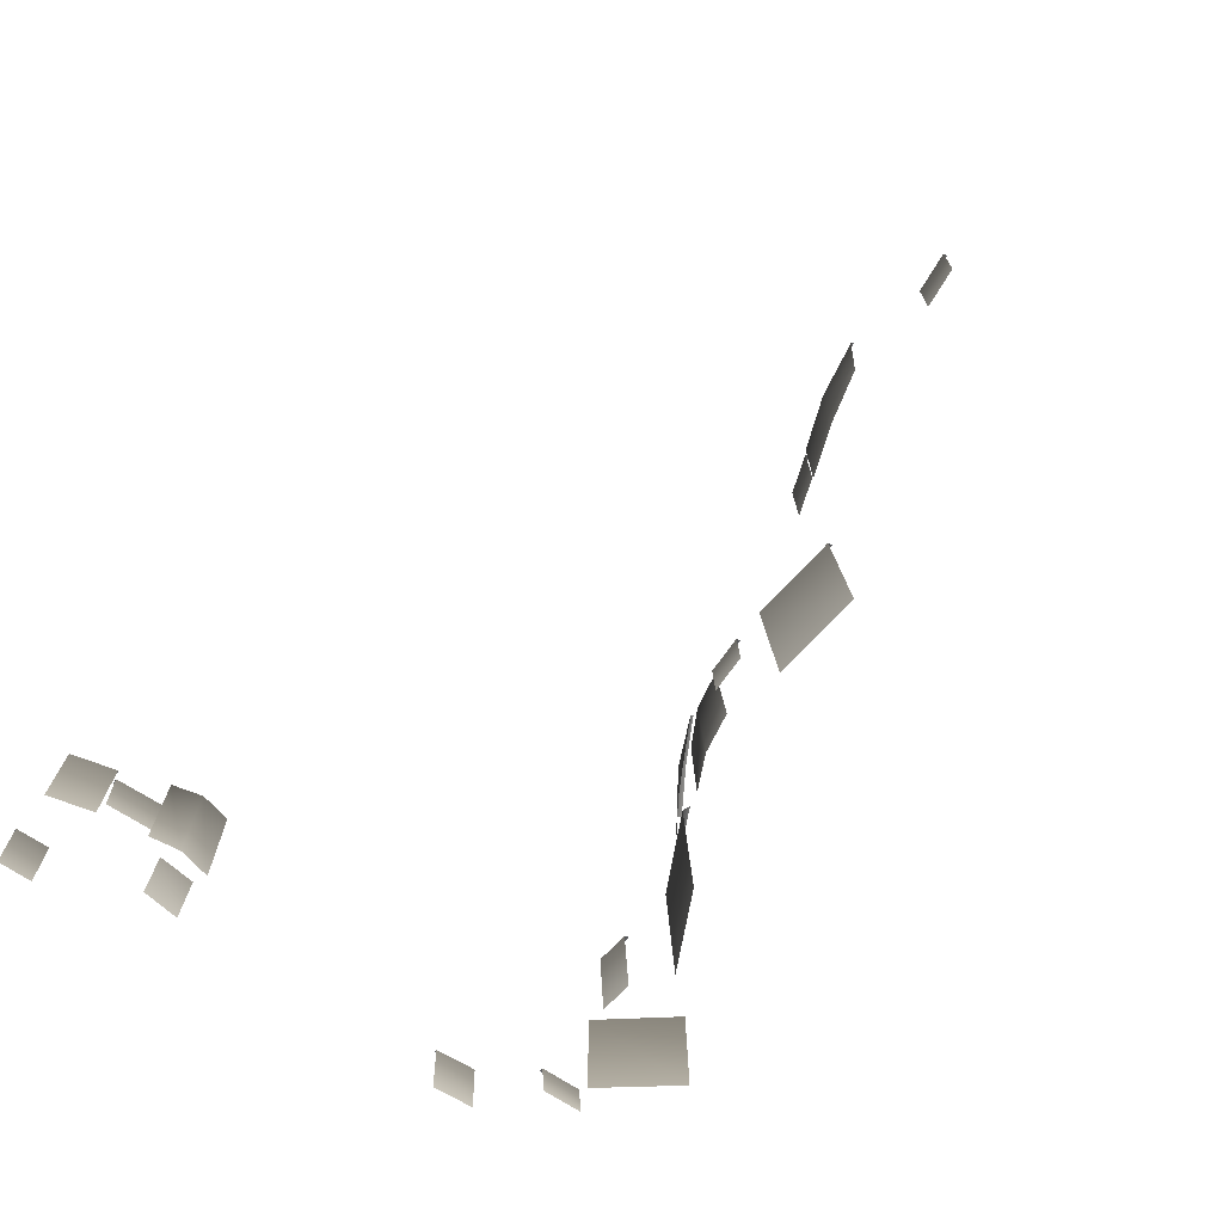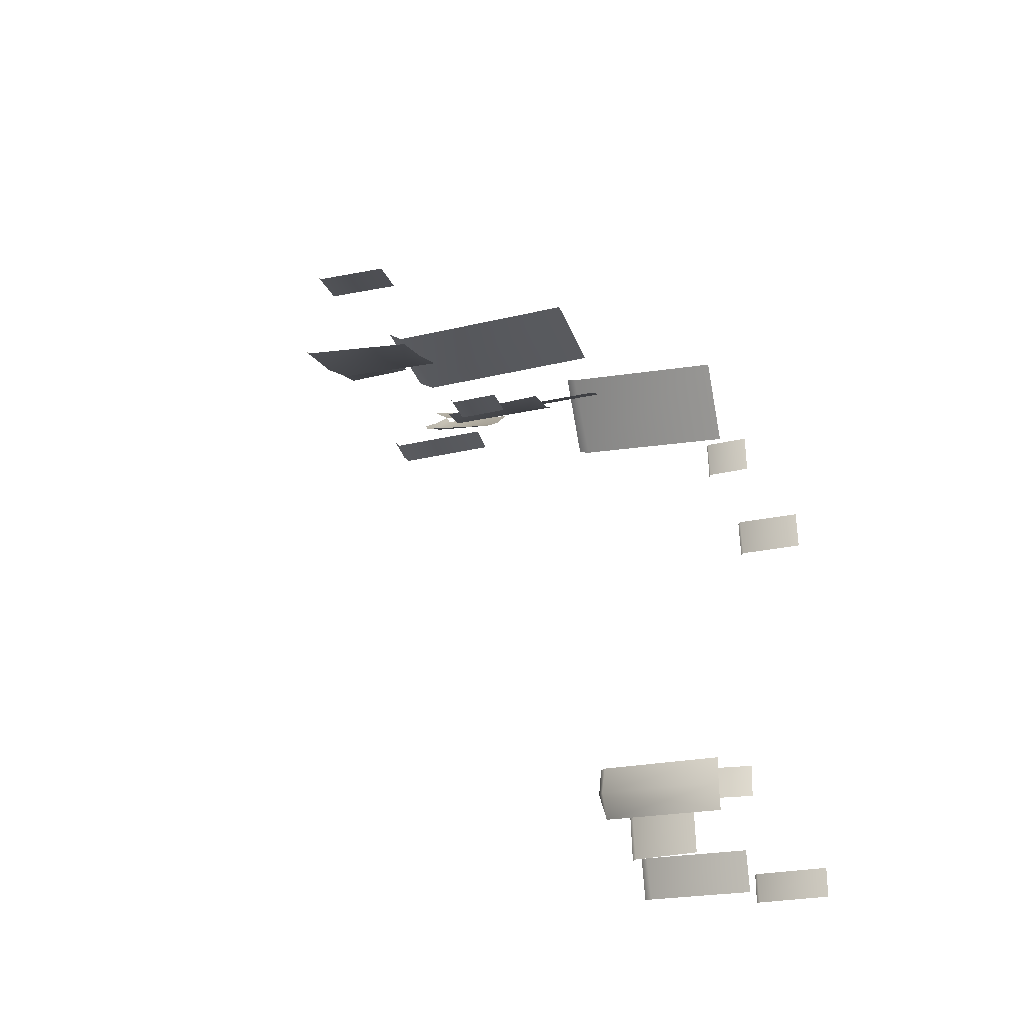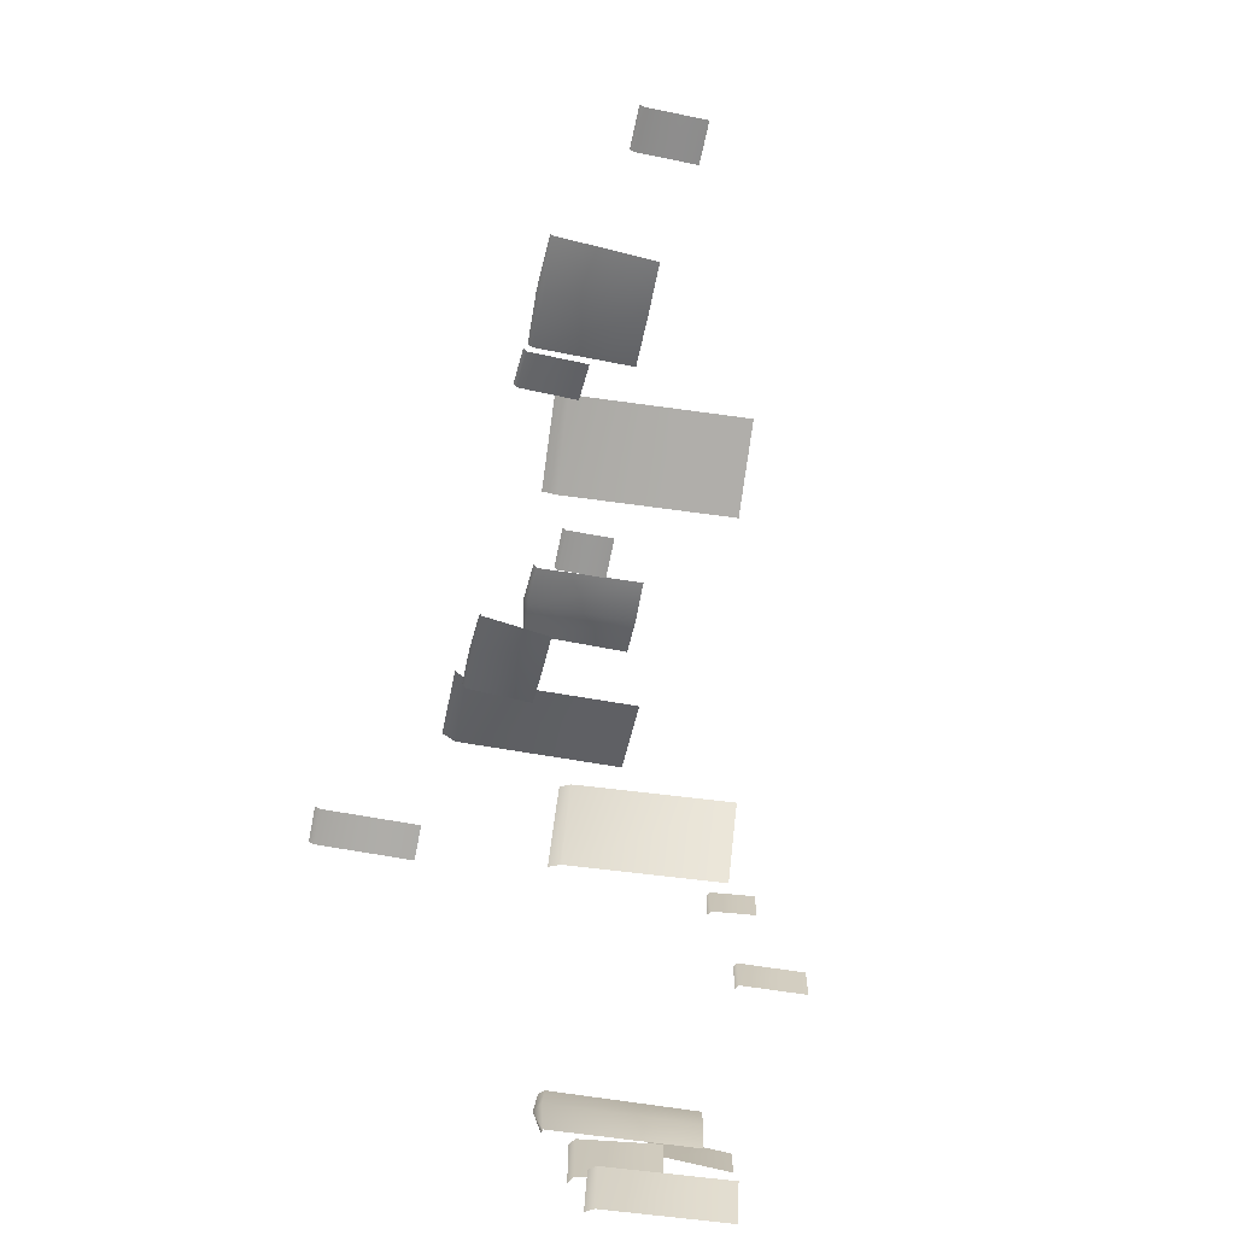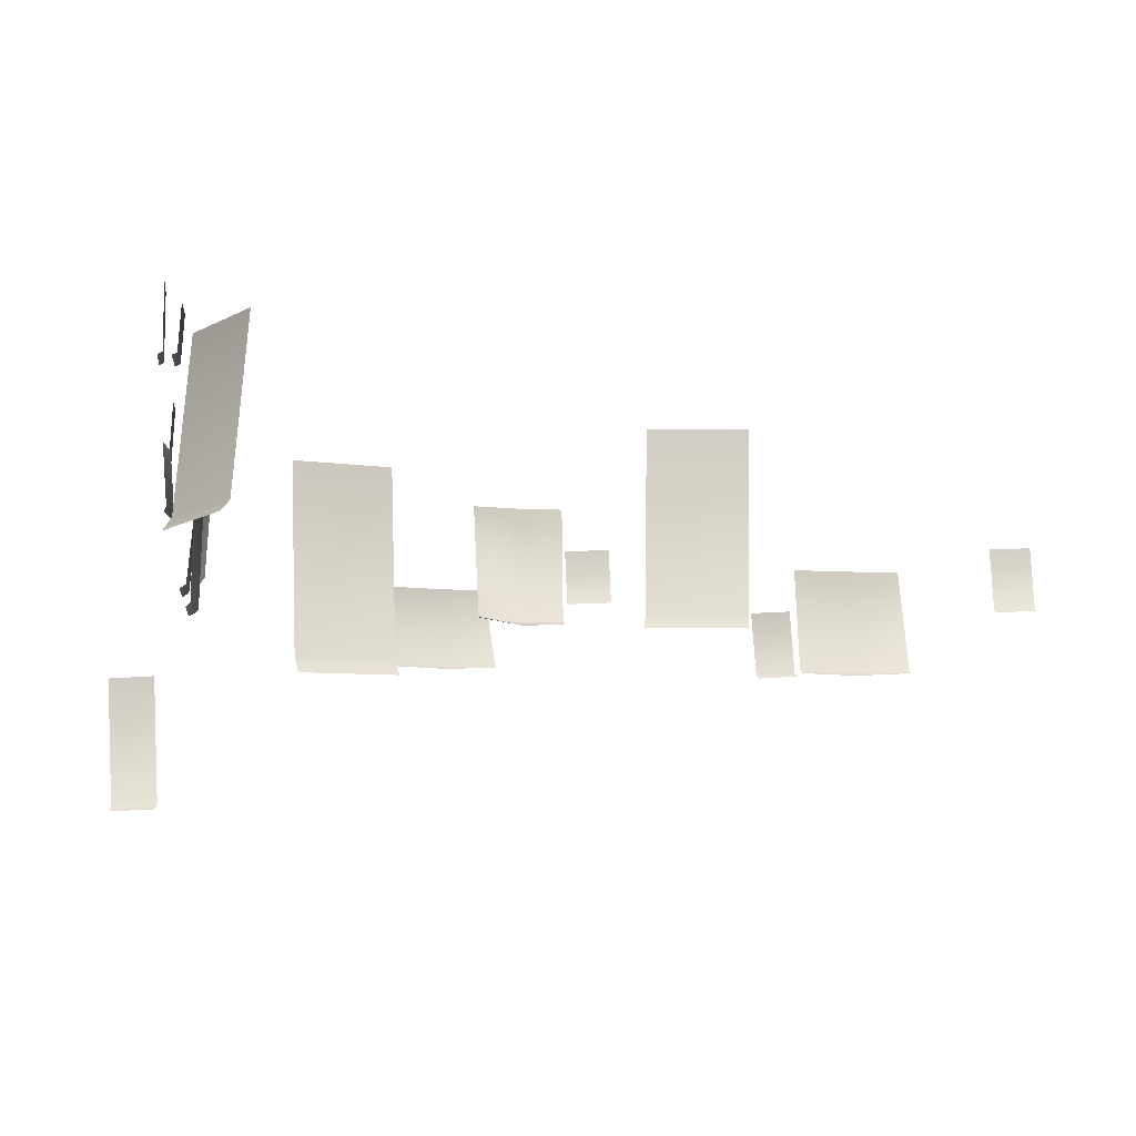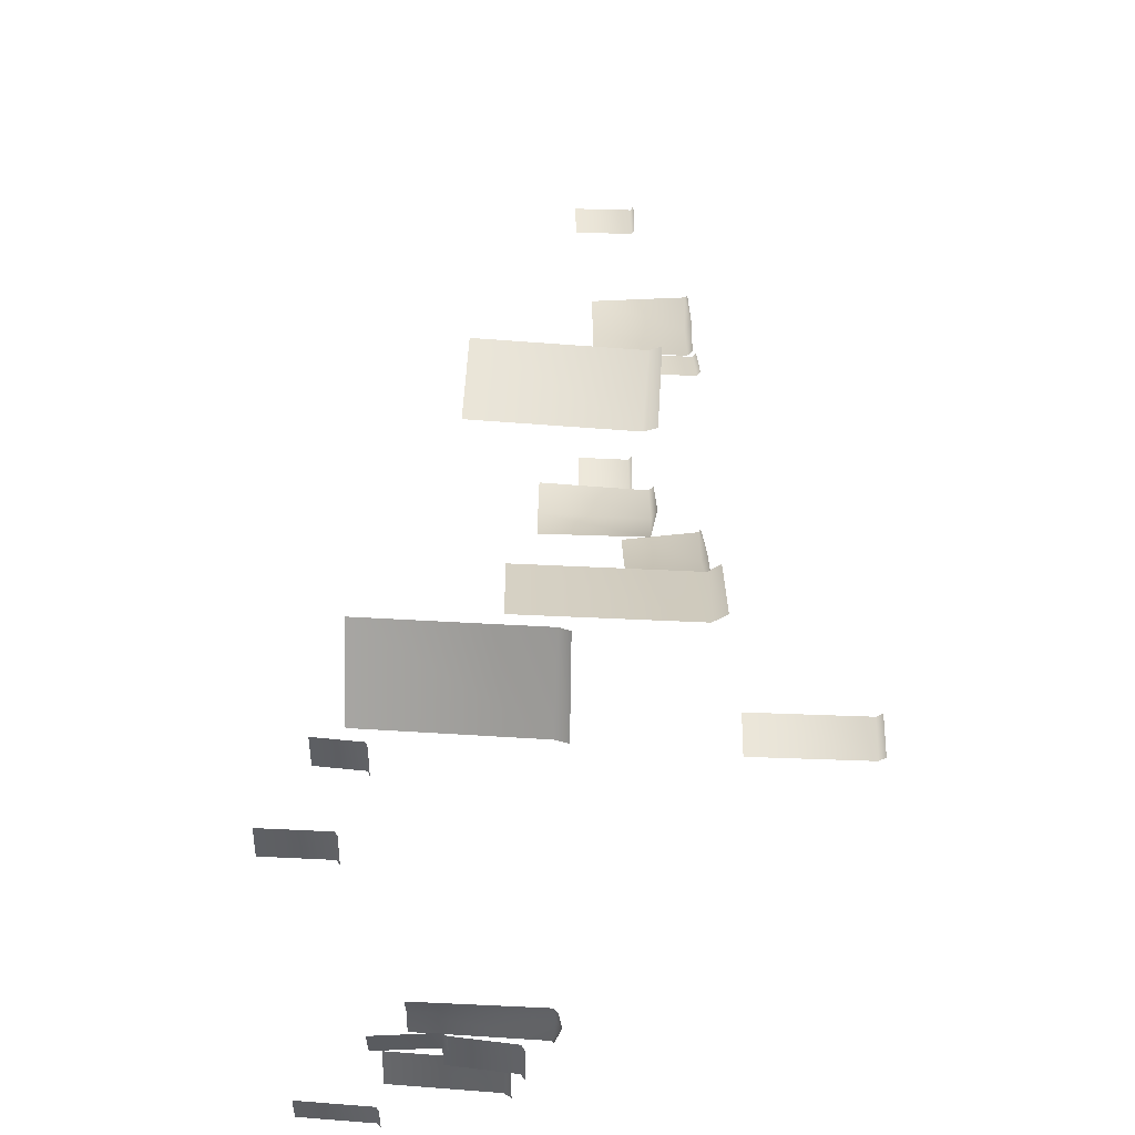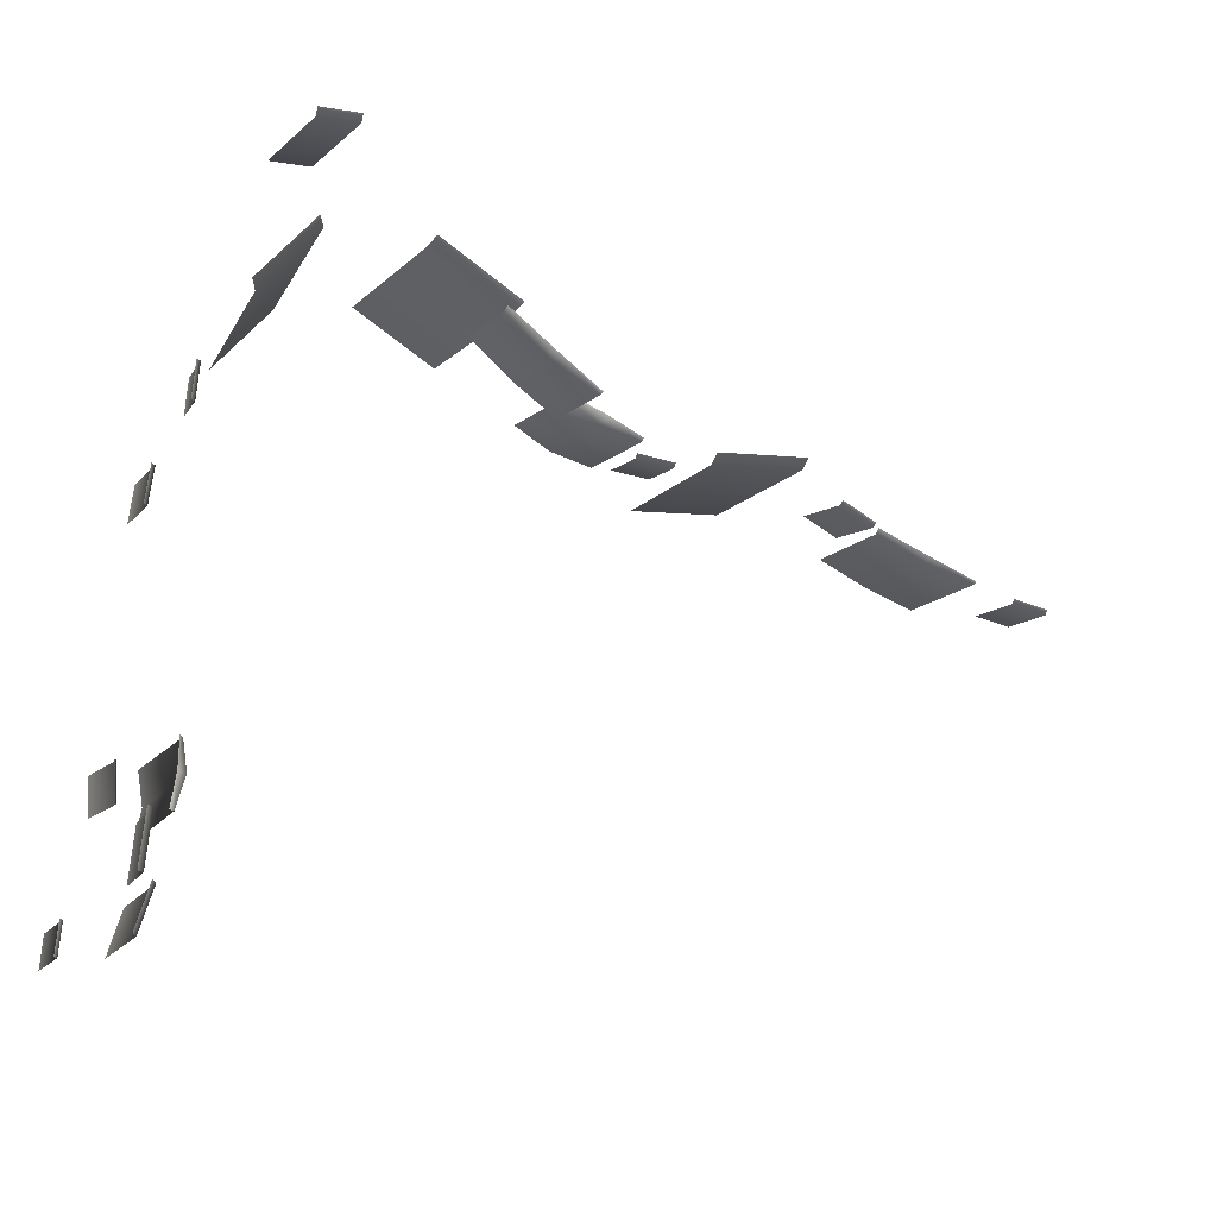
<metadata>
{"format":"obj","ext":"obj","renderer":"f3d","projection":"perspective","resolution":1024,"background":"white","views":[{"elev":-71.6,"azim":-128.4,"up":"+Y"},{"elev":-26.1,"azim":-74.2,"up":"+Z"},{"elev":-72.8,"azim":-100.1,"up":"+Z"},{"elev":78.6,"azim":178.7,"up":"+Z"},{"elev":54.6,"azim":91.3,"up":"+Z"},{"elev":-15.9,"azim":153.2,"up":"+Z"}]}
</metadata>
<code>
g NewMesh_tris_168
v -17.43 -5.57 -11.25
v -17.21 -17.96 -10.36
v -13.09 -5.659 -8.728
v -12.78 -17.8 -8.052
v -22.32 -17.96 -11.48
v -22.2 -5.824 -12.41
v -17.88 -4.89 -10.24
v -13.37 -5.561 -8.271
v -22.4 -5.279 -11.97
v -17.43 -5.57 -11.25
v -13.09 -5.659 -8.728
v -17.21 -17.96 -10.36
v -12.78 -17.8 -8.052
v -22.32 -17.96 -11.48
v -22.2 -5.824 -12.41
v -17.88 -4.89 -10.24
v -13.37 -5.561 -8.271
v -22.4 -5.279 -11.97
v 23.59 -15.13 -51.41
v 22.94 -32.14 -51.69
v 24.58 -15.49 -55.16
v 23.71 -32.14 -55.45
v 23.57 -32.14 -47.68
v 24.04 -15.45 -47.64
v 24.81 -14.37 -51.31
v 25.13 -15.44 -55.06
v 24.6 -14.78 -47.6
v 23.59 -15.13 -51.41
v 24.58 -15.49 -55.16
v 22.94 -32.14 -51.69
v 23.71 -32.14 -55.45
v 23.57 -32.14 -47.68
v 24.04 -15.45 -47.64
v 24.81 -14.37 -51.31
v 25.13 -15.44 -55.06
v 24.6 -14.78 -47.6
v -54.91 -1.224 -22.9
v -54.54 -12.5 -22.58
v -48.67 -1.011 -20.29
v -48.48 -12.32 -20.12
v -60.79 -12.63 -24.46
v -61.54 -1.098 -24.31
v -55.21 -0.3959 -22.04
v -48.81 -0.4508 -19.7
v -61.67 -0.8216 -23.99
v -54.91 -1.224 -22.9
v -48.67 -1.011 -20.29
v -54.54 -12.5 -22.58
v -48.48 -12.32 -20.12
v -60.79 -12.63 -24.46
v -61.54 -1.098 -24.31
v -55.21 -0.3959 -22.04
v -48.81 -0.4508 -19.7
v -61.67 -0.8216 -23.99
v -8.692 -0.3444 -6.92
v -8.137 -8.526 -6.746
v -3.311 0.008004 -2.832
v -2.885 -8.202 -2.852
v -13.71 -8.8 -10.13
v -14.76 -0.4292 -9.941
v -9.22 0.2722 -6.146
v -3.607 0.4268 -2.285
v -14.97 -0.2235 -9.655
v -8.692 -0.3444 -6.92
v -3.311 0.008004 -2.832
v -8.137 -8.526 -6.746
v -2.885 -8.202 -2.852
v -13.71 -8.8 -10.13
v -14.76 -0.4292 -9.941
v -9.22 0.2722 -6.146
v -3.607 0.4268 -2.285
v -14.97 -0.2235 -9.655
v -4.465 0.022 -2.84
v -4.357 -20.8 -1.83
v 5.513 0.09501 2.54
v 5.628 -20.49 3.524
v 5.031 1.834 3.337
v -4.954 1.522 -2.017
v -4.465 0.022 -2.84
v 5.513 0.09501 2.54
v -4.357 -20.8 -1.83
v 5.628 -20.49 3.524
v 5.031 1.834 3.337
v -4.954 1.522 -2.017
v 11.22 -15.01 9.676
v 9.425 -35.72 8.151
v 18.52 -15.24 1.004
v 16.73 -35.72 -0.5141
v 19.43 -13.67 1.768
v 12.12 -13.67 10.43
v 11.22 -15.01 9.676
v 18.52 -15.24 1.004
v 9.425 -35.72 8.151
v 16.73 -35.72 -0.5141
v 19.43 -13.67 1.768
v 12.12 -13.67 10.43
v -42.52 -5.841 -12.31
v -43.23 -26.66 -11.46
v -31.24 -6.504 -13.29
v -31.95 -27.08 -12.48
v -31.1 -4.768 -12.37
v -42.38 -4.343 -11.35
v -42.52 -5.841 -12.31
v -31.24 -6.504 -13.29
v -43.23 -26.66 -11.46
v -31.95 -27.08 -12.48
v -31.1 -4.768 -12.37
v -42.38 -4.343 -11.35
v 27.19 -27.75 -47.87
v 27.74 -36.18 -47.95
v 26.95 -27.82 -52.46
v 27.48 -36.15 -52.53
v 27.3 -27.11 -52.47
v 27.57 -27.13 -47.89
v 27.19 -27.75 -47.87
v 26.95 -27.82 -52.46
v 27.74 -36.18 -47.95
v 27.48 -36.15 -52.53
v 27.3 -27.11 -52.47
v 27.57 -27.13 -47.89
v 24.33 -21.23 -61.41
v 23.36 -35.51 -61.72
v 26.06 -21.29 -66.87
v 25.09 -35.51 -67.18
v 26.76 -20.31 -66.65
v 25.02 -20.31 -61.19
v 24.33 -21.23 -61.41
v 26.06 -21.29 -66.87
v 23.36 -35.51 -61.72
v 25.09 -35.51 -67.18
v 26.76 -20.31 -66.65
v 25.02 -20.31 -61.19
v 25.61 -19.04 -54.16
v 24.65 -28.09 -54.14
v 26.28 -19.16 -60.83
v 25.32 -28.18 -60.81
v 27.11 -18.58 -60.75
v 26.44 -18.5 -54.08
v 25.61 -19.04 -54.16
v 26.28 -19.16 -60.83
v 24.65 -28.09 -54.14
v 25.32 -28.18 -60.81
v 27.11 -18.58 -60.75
v 26.44 -18.5 -54.08
v 21.87 -37.28 -12.07
v 21.73 -45.55 -11.91
v 22.49 -37.4 -16.87
v 22.34 -45.65 -16.72
v 23.07 -37 -16.8
v 22.45 -36.9 -12
v 21.87 -37.28 -12.07
v 22.49 -37.4 -16.87
v 21.73 -45.55 -11.91
v 22.34 -45.65 -16.72
v 23.07 -37 -16.8
v 22.45 -36.9 -12
v 18.78 15.31 6.718
v 19.07 2.555 7.535
v 23.45 15.36 6.369
v 23.74 2.638 7.181
v 23.49 16.03 7.134
v 18.82 15.94 7.488
v 18.78 15.31 6.718
v 23.45 15.36 6.369
v 19.07 2.555 7.535
v 23.74 2.638 7.181
v 23.49 16.03 7.134
v 18.82 15.94 7.488
v 18.36 -33.61 -0.4182
v 17.9 -39.22 -0.3698
v 18.77 -33.7 -5.242
v 18.31 -39.29 -5.193
v 19.36 -33.43 -5.193
v 18.95 -33.35 -0.3695
v 18.36 -33.61 -0.4182
v 18.77 -33.7 -5.242
v 17.9 -39.22 -0.3698
v 18.31 -39.29 -5.193
v 19.36 -33.43 -5.193
v 18.95 -33.35 -0.3695
v -27.52 -8.098 -13.75
v -27.4 -13.71 -13.37
v -22.69 -7.992 -13.44
v -22.57 -13.59 -13.06
v -22.74 -7.635 -12.9
v -27.57 -7.758 -13.2
v -27.52 -8.098 -13.75
v -22.69 -7.992 -13.44
v -27.4 -13.71 -13.37
v -22.57 -13.59 -13.06
v -22.74 -7.635 -12.9
v -27.57 -7.758 -13.2
v -76.24 -8.006 -24.25
v -76.03 -15.03 -23.94
v -71.45 -7.854 -23.56
v -71.24 -14.86 -23.25
v -71.55 -7.467 -23.01
v -76.34 -7.641 -23.69
v -76.24 -8.006 -24.25
v -71.45 -7.854 -23.56
v -76.03 -15.03 -23.94
v -71.24 -14.86 -23.25
v -71.55 -7.467 -23.01
v -76.34 -7.641 -23.69
v -48.03 -0.4455 -19.79
v -47.66 -7.386 -19.07
v -43.56 -0.03916 -17.99
v -43.18 -6.958 -17.27
v -43.8 0.3648 -17.5
v -48.27 -0.06308 -19.29
v -48.03 -0.4455 -19.79
v -43.56 -0.03916 -17.99
v -47.66 -7.386 -19.07
v -43.18 -6.958 -17.27
v -43.8 0.3648 -17.5
v -48.27 -0.06308 -19.29
v 29.61 -35.91 -63.36
v 28.99 -45.73 -63.45
v 29.96 -35.93 -67.37
v 29.34 -45.71 -67.45
v 30.46 -35.51 -67.32
v 30.11 -35.52 -63.31
v 29.61 -35.91 -63.36
v 29.96 -35.93 -67.37
v 28.99 -45.73 -63.45
v 29.34 -45.71 -67.45
v 30.46 -35.51 -67.32
v 30.11 -35.52 -63.31
f 6 9 7
f 6 7 1
f 1 7 3
f 1 3 2
f 2 3 4
f 8 3 7
f 12 13 11
f 12 11 10
f 10 11 16
f 10 16 15
f 15 16 18
f 17 16 11
f 24 27 25
f 24 25 19
f 19 25 21
f 19 21 20
f 20 21 22
f 26 21 25
f 30 31 29
f 30 29 28
f 28 29 34
f 28 34 33
f 33 34 36
f 35 34 29
f 42 45 43
f 42 43 37
f 37 43 39
f 37 39 38
f 38 39 40
f 43 44 39
f 48 49 47
f 48 47 46
f 46 47 52
f 46 52 51
f 51 52 54
f 52 47 53
f 60 63 61
f 60 61 55
f 55 61 57
f 55 57 56
f 56 57 58
f 61 62 57
f 66 67 65
f 66 65 64
f 64 65 70
f 64 70 69
f 69 70 72
f 70 65 71
f 78 77 73
f 73 77 75
f 73 75 74
f 74 75 76
f 83 84 79
f 83 79 80
f 80 79 81
f 80 81 82
f 90 89 85
f 85 89 87
f 85 87 86
f 86 87 88
f 95 96 91
f 95 91 92
f 92 91 93
f 92 93 94
f 102 101 97
f 97 101 99
f 97 99 98
f 98 99 100
f 107 108 103
f 107 103 104
f 104 103 105
f 104 105 106
f 114 113 109
f 109 113 111
f 109 111 110
f 110 111 112
f 119 120 115
f 119 115 116
f 116 115 117
f 116 117 118
f 126 125 121
f 121 125 123
f 121 123 122
f 122 123 124
f 131 132 127
f 131 127 128
f 128 127 129
f 128 129 130
f 138 137 133
f 133 137 135
f 133 135 134
f 134 135 136
f 143 144 139
f 143 139 140
f 140 139 141
f 140 141 142
f 150 149 145
f 145 149 147
f 145 147 146
f 146 147 148
f 155 156 151
f 155 151 152
f 152 151 153
f 152 153 154
f 162 161 157
f 157 161 159
f 157 159 158
f 158 159 160
f 167 168 163
f 167 163 164
f 164 163 165
f 164 165 166
f 174 173 169
f 169 173 171
f 169 171 170
f 170 171 172
f 179 180 175
f 179 175 176
f 176 175 177
f 176 177 178
f 186 185 181
f 181 185 183
f 181 183 182
f 182 183 184
f 191 192 187
f 191 187 188
f 188 187 189
f 188 189 190
f 198 197 193
f 193 197 195
f 193 195 194
f 194 195 196
f 203 204 199
f 203 199 200
f 200 199 201
f 200 201 202
f 210 209 205
f 205 209 207
f 205 207 206
f 206 207 208
f 215 216 211
f 215 211 212
f 212 211 213
f 212 213 214
f 222 221 217
f 217 221 219
f 217 219 218
f 218 219 220
f 227 228 223
f 227 223 224
f 224 223 225
f 224 225 226
f 1 2 5
f 1 5 6
f 14 12 10
f 14 10 15
f 19 20 23
f 19 23 24
f 32 30 28
f 32 28 33
f 37 38 41
f 37 41 42
f 50 48 46
f 50 46 51
f 55 56 59
f 55 59 60
f 68 66 64
f 68 64 69

</code>
